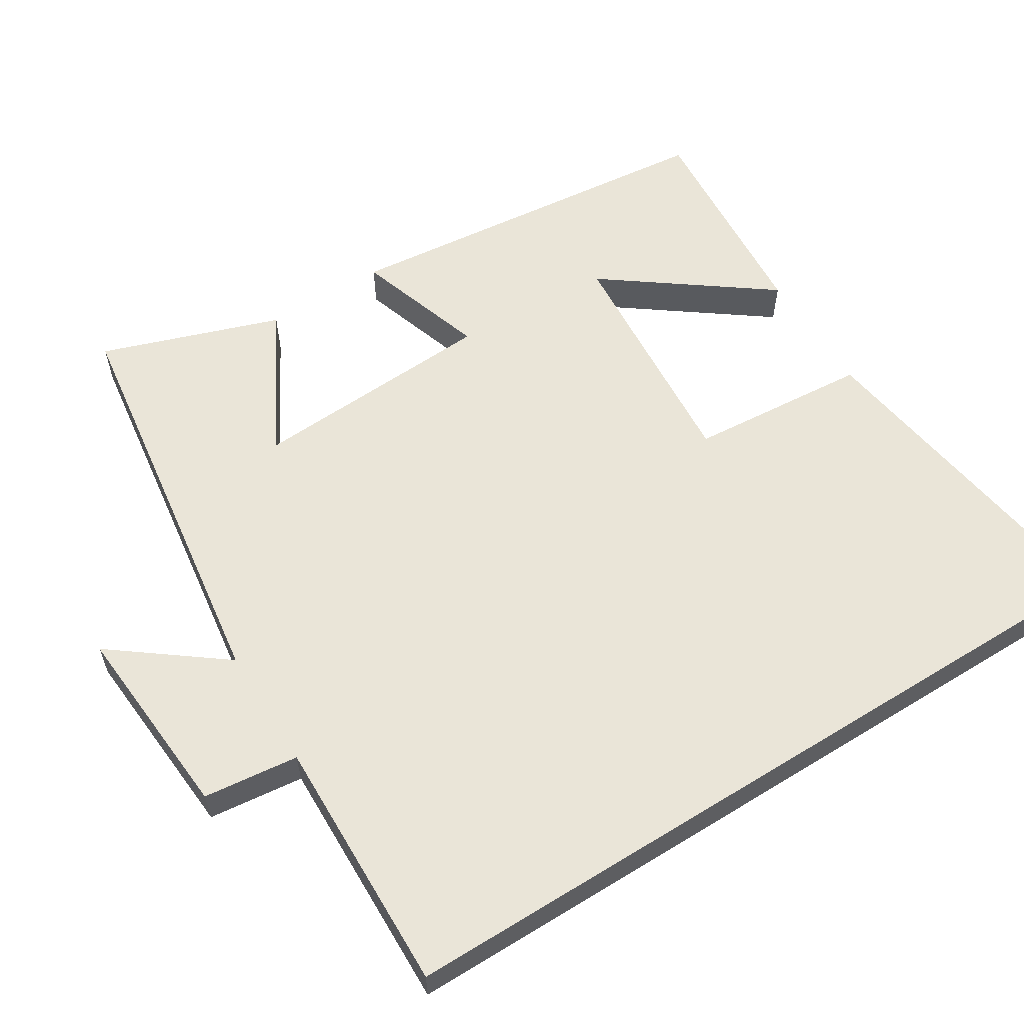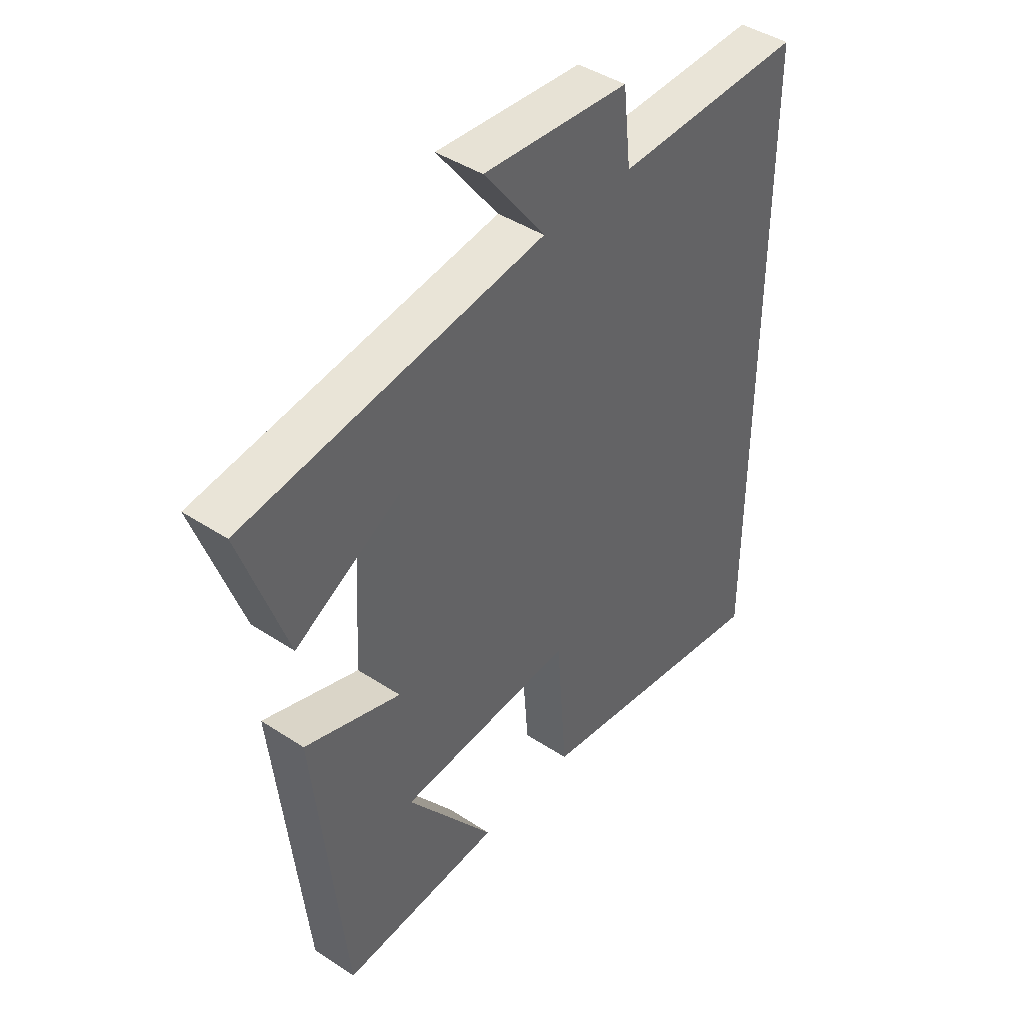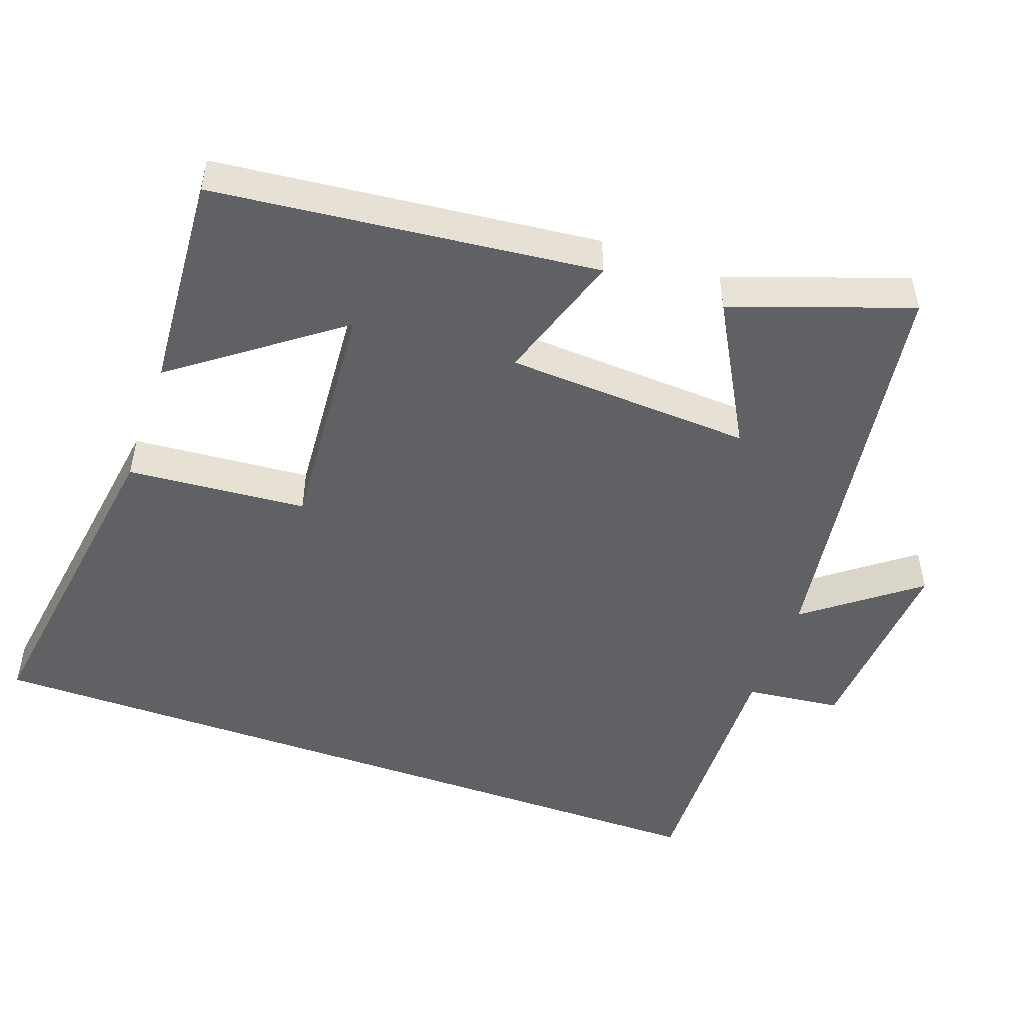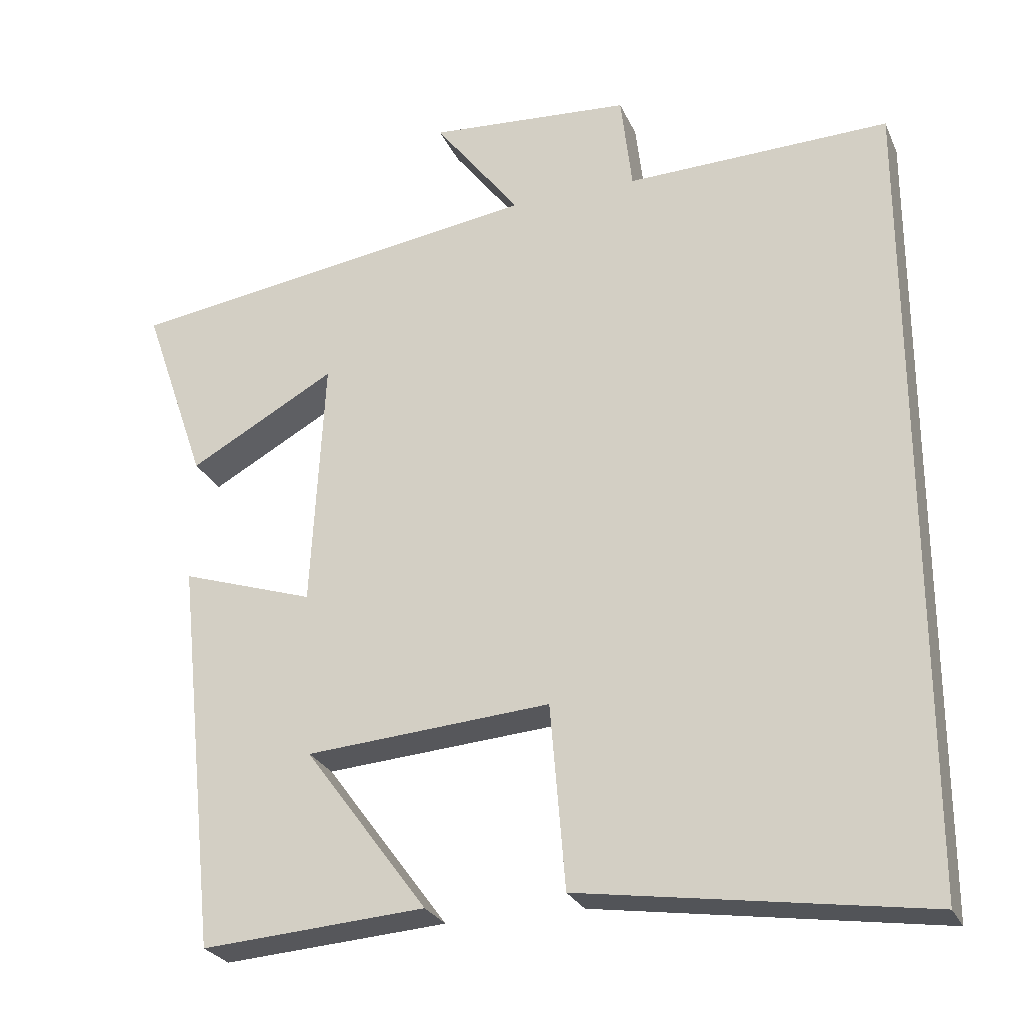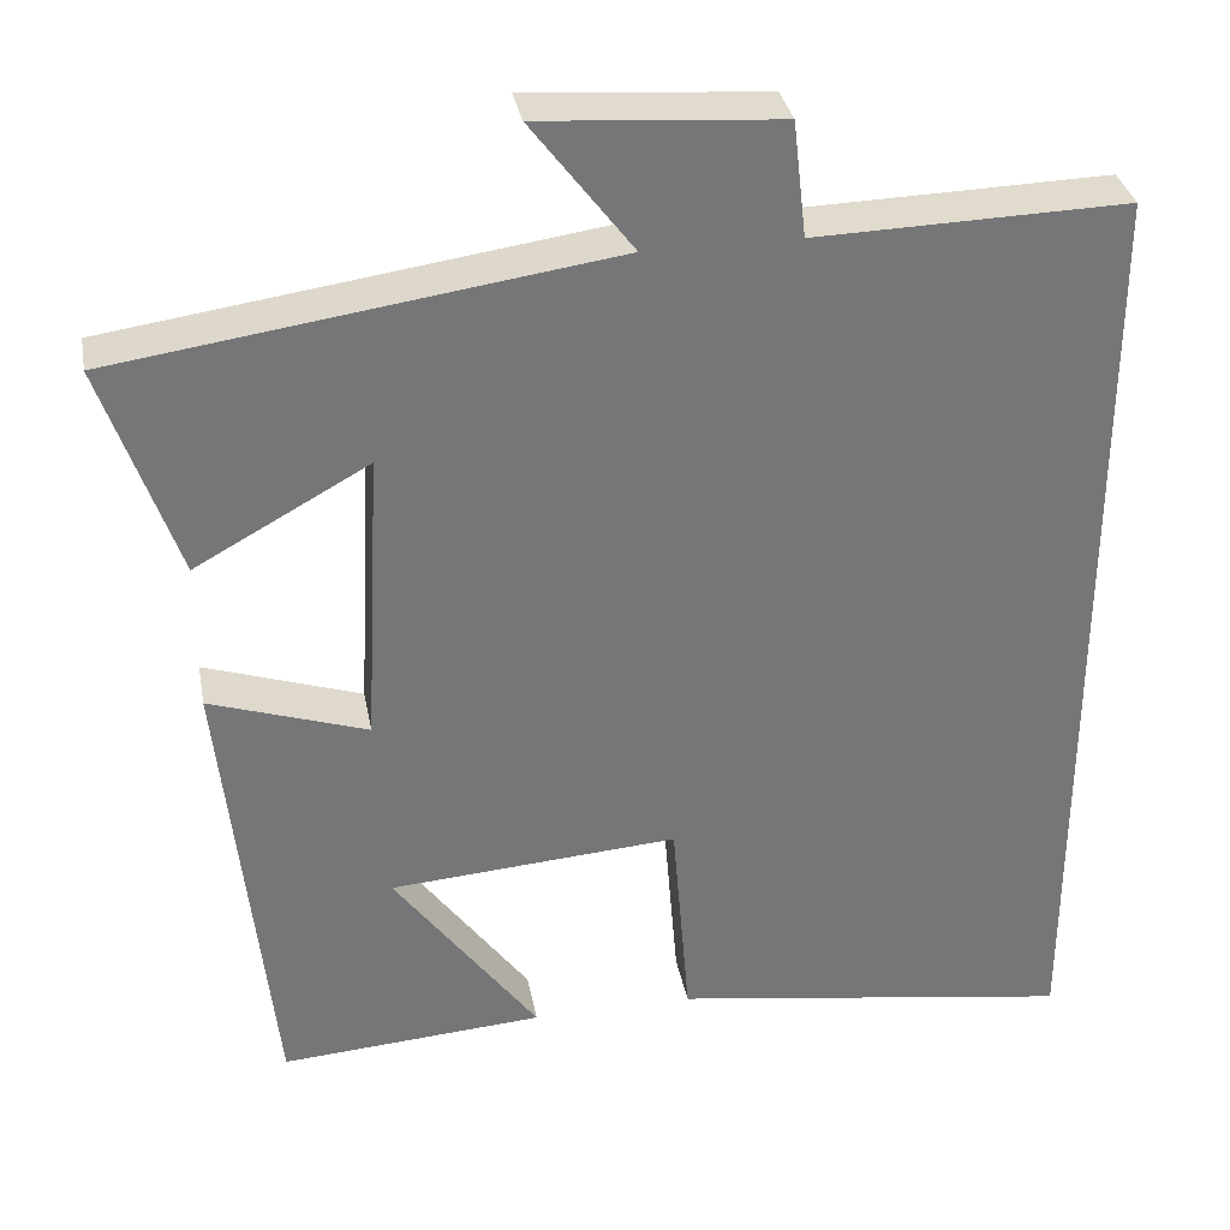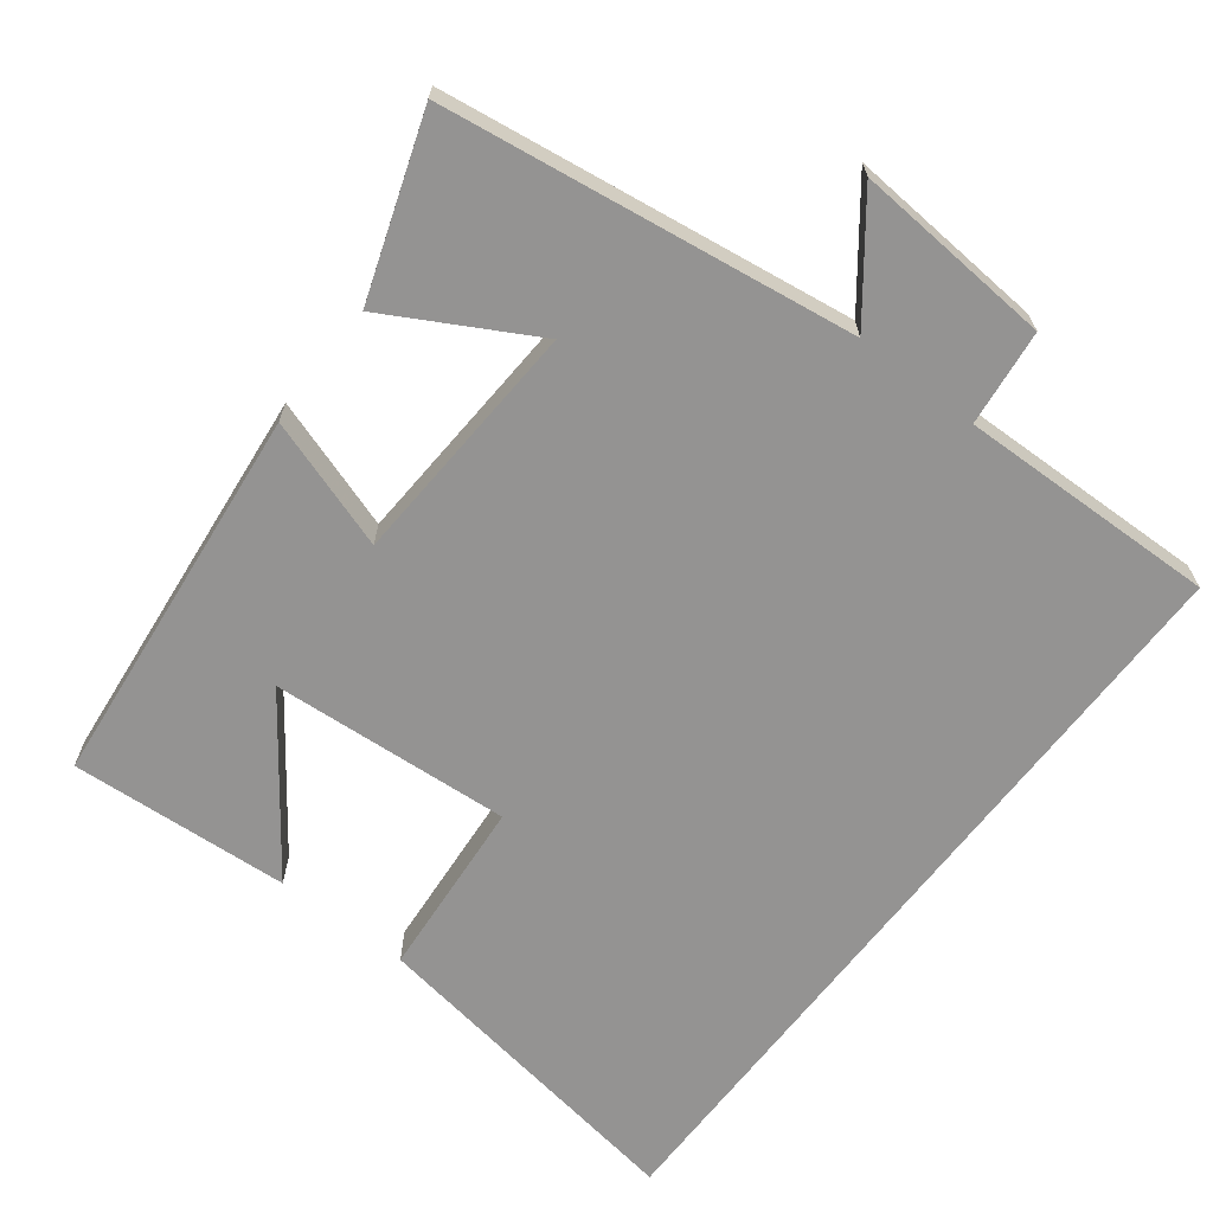
<metadata>
{"format":"obj","ext":"obj","renderer":"f3d","projection":"perspective","resolution":1024,"background":"white","views":[{"elev":59.2,"azim":58.0,"up":"+Y"},{"elev":43.0,"azim":-52.0,"up":"+Z"},{"elev":-49.7,"azim":-109.6,"up":"+Y"},{"elev":-26.3,"azim":20.2,"up":"+Z"},{"elev":33.5,"azim":-10.5,"up":"+Z"},{"elev":-66.8,"azim":-37.6,"up":"+Y"}]}
</metadata>
<code>
v -0.585 0.07 0.42
v -0.025 0.07 0.5
v -0.14 0.07 0.651
v 0.132 0.07 0.631
v 0.147 0.07 0.5
v 0.5 0.07 0.509
v 0.5 0.07 -0.569
v 0.04 0.07 -0.5
v 0.02 0.07 -0.254
v -0.308 0.07 -0.278
v -0.144 0.07 -0.5
v -0.444 0.07 -0.521
v -0.5 0.07 0.005
v -0.321 0.07 -0.054
v -0.303 0.07 0.284
v -0.5 0.07 0.175
v -0.585 0 0.42
v -0.025 0 0.5
v -0.14 0 0.651
v 0.132 0 0.631
v 0.147 0 0.5
v 0.5 0 0.509
v 0.5 0 -0.569
v 0.04 0 -0.5
v 0.02 0 -0.254
v -0.308 0 -0.278
v -0.144 0 -0.5
v -0.444 0 -0.521
v -0.5 0 0.005
v -0.321 0 -0.054
v -0.303 0 0.284
v -0.5 0 0.175
f 15 16 1 2
f 14 15 2
f 12 13 14
f 12 14 2
f 10 11 12
f 10 12 2
f 9 10 2
f 8 9 2
f 5 6 7 8
f 5 8 2
f 2 3 4 5
f 18 17 32 31
f 18 31 30
f 30 29 28
f 18 30 28
f 28 27 26
f 18 28 26
f 18 26 25
f 18 25 24
f 24 23 22 21
f 18 24 21
f 21 20 19 18
f 1 17 18 2
f 2 18 19 3
f 3 19 20 4
f 4 20 21 5
f 5 21 22 6
f 6 22 23 7
f 7 23 24 8
f 8 24 25 9
f 9 25 26 10
f 10 26 27 11
f 11 27 28 12
f 12 28 29 13
f 13 29 30 14
f 14 30 31 15
f 15 31 32 16
f 16 32 17 1

</code>
